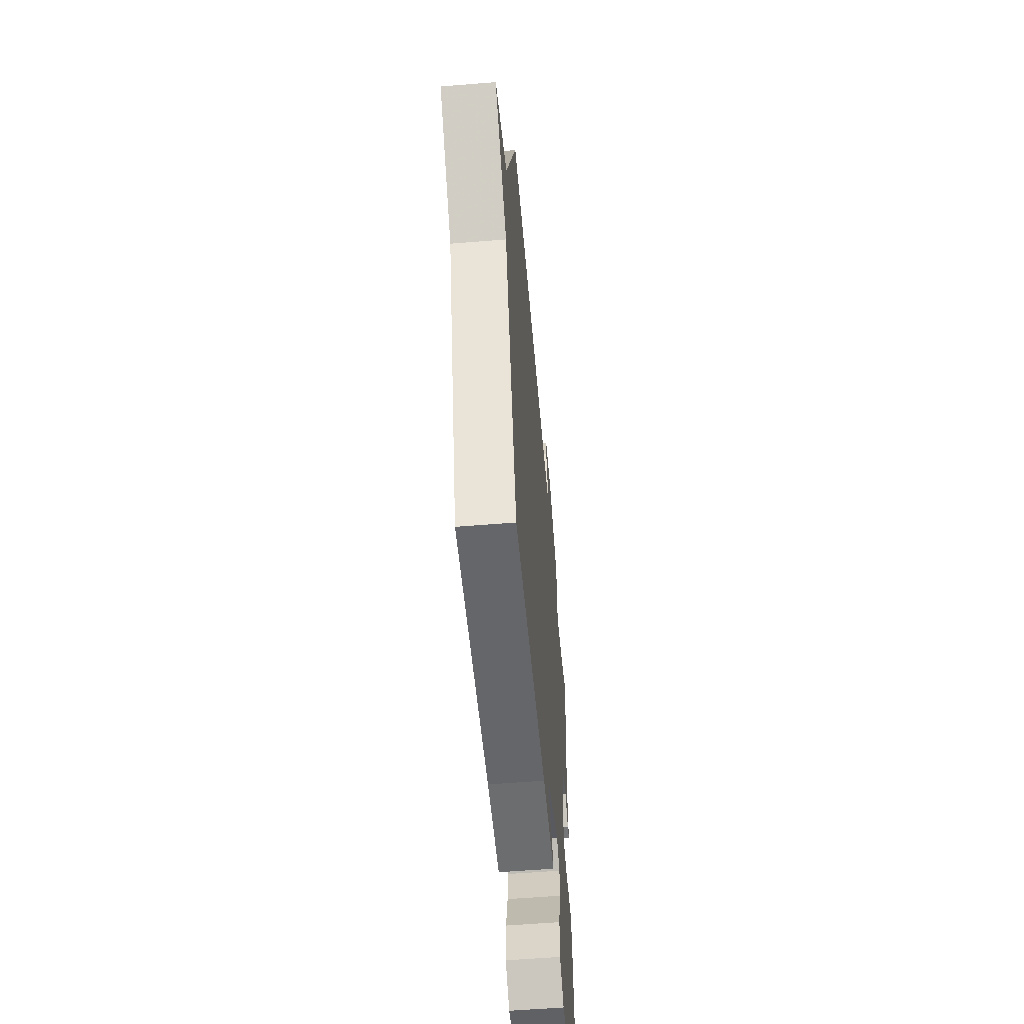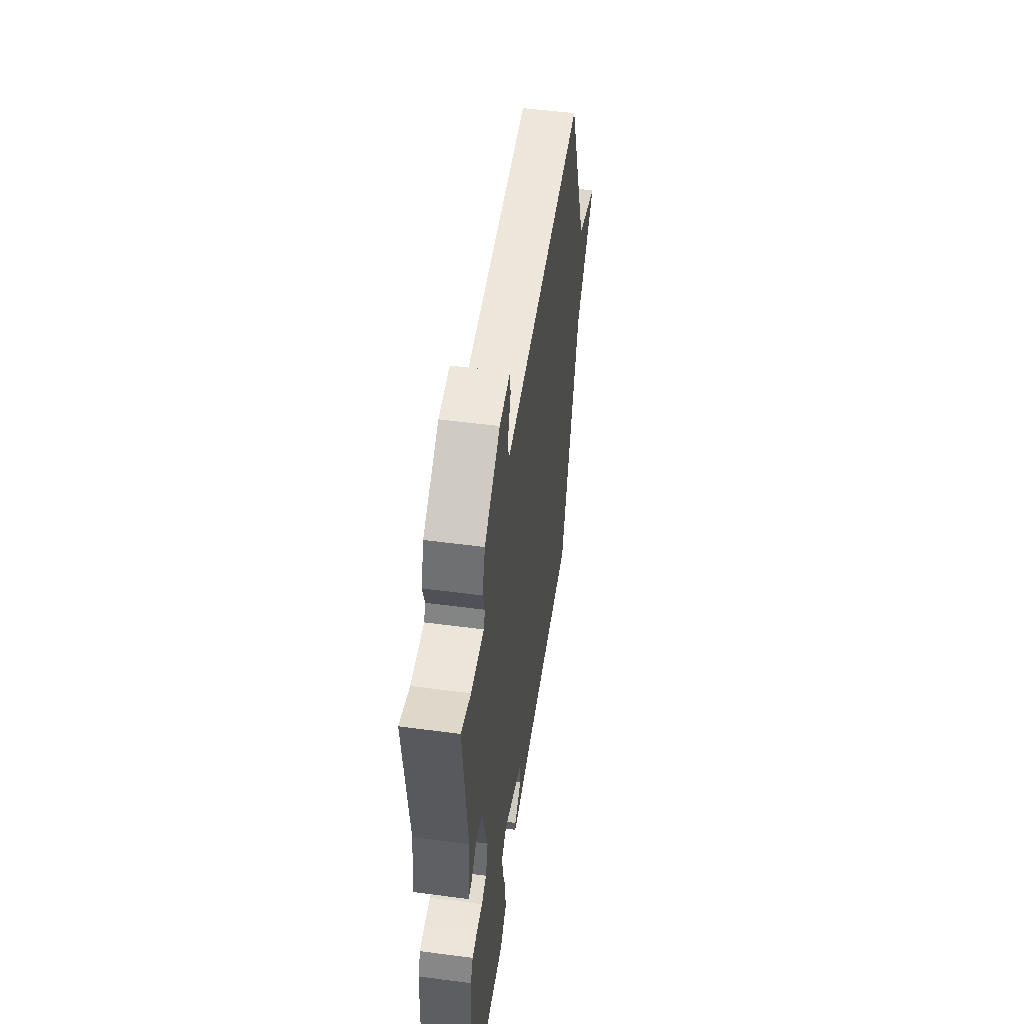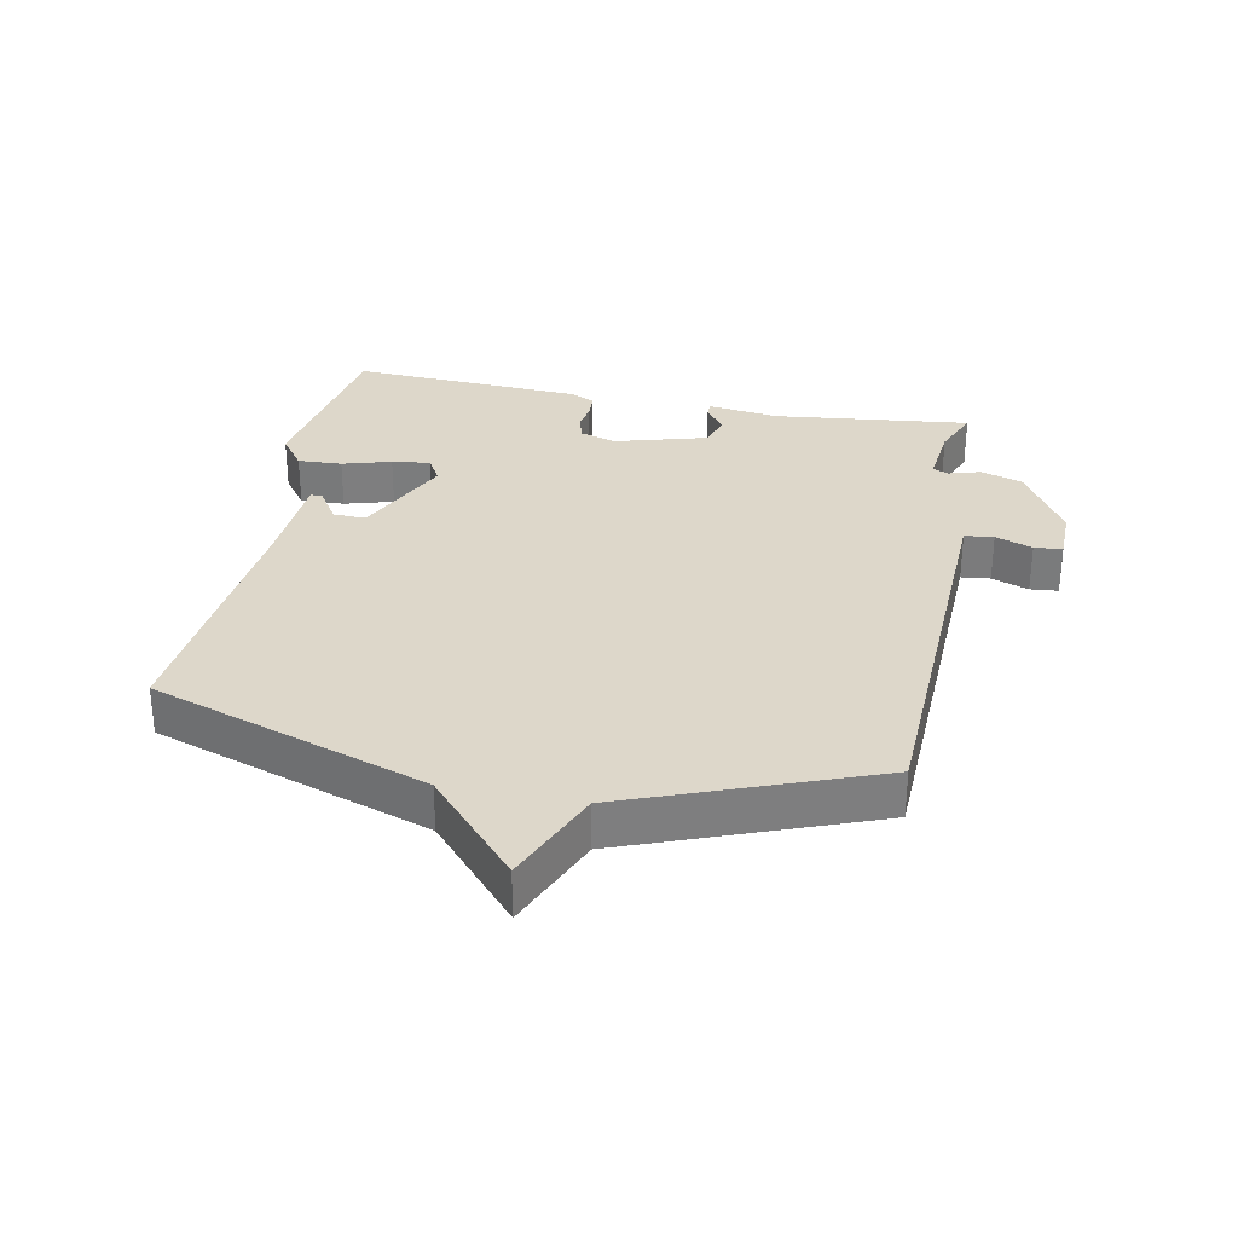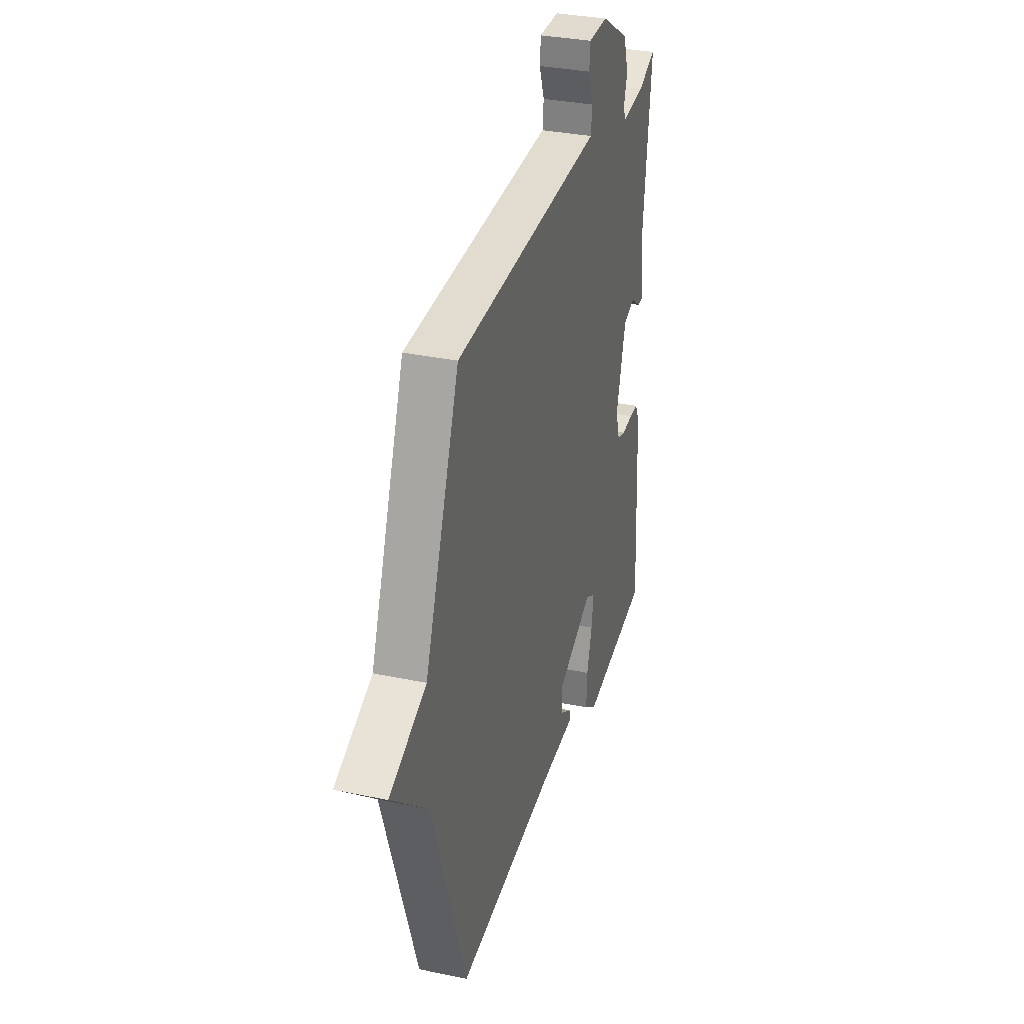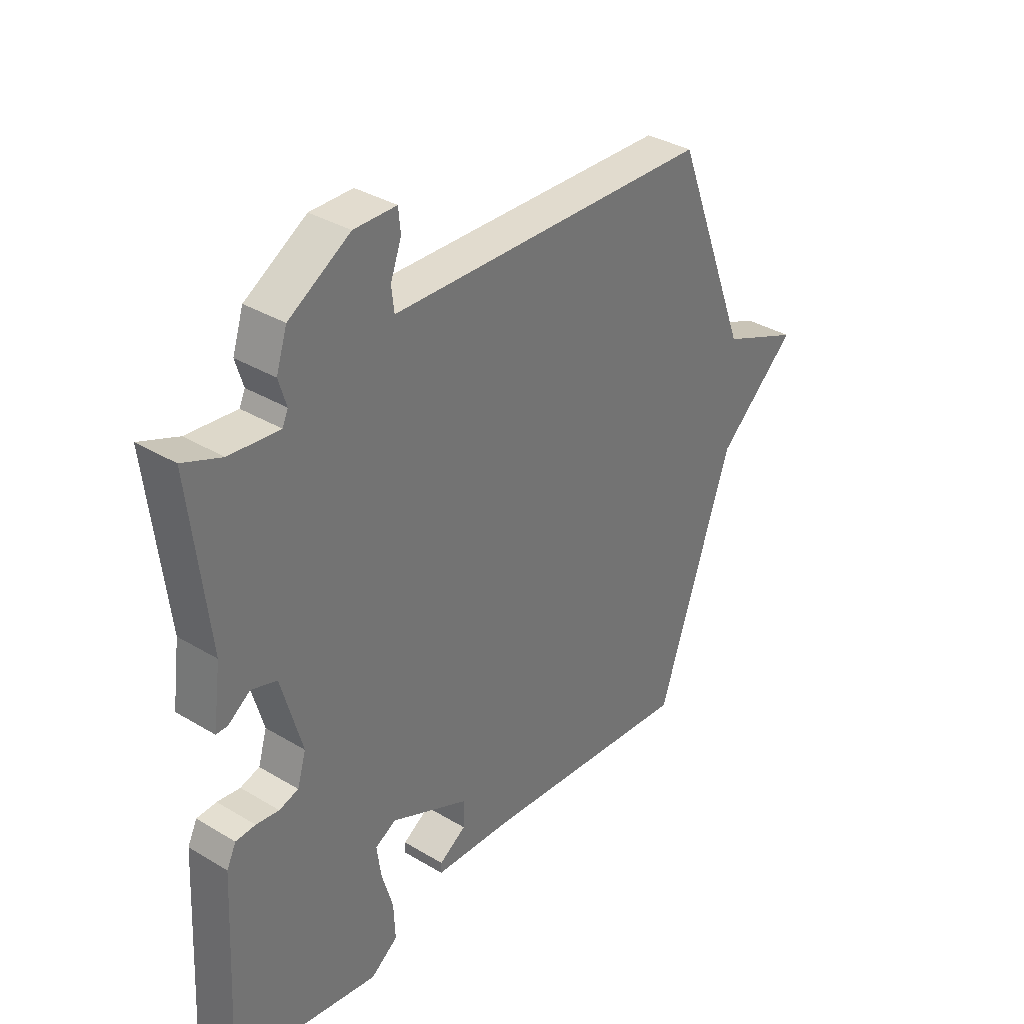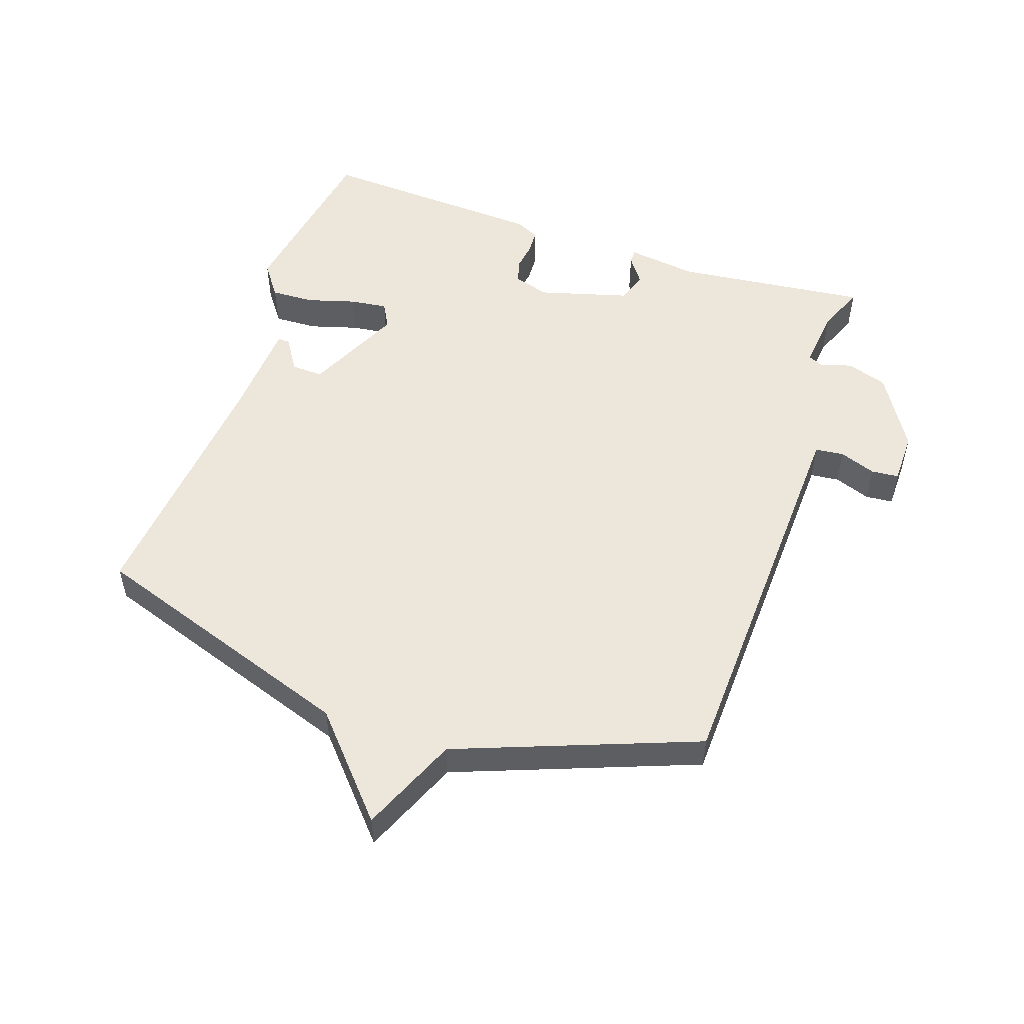
<metadata>
{"format":"obj","ext":"obj","renderer":"f3d","projection":"perspective","resolution":1024,"background":"white","views":[{"elev":-56.8,"azim":-85.1,"up":"+Z"},{"elev":52.4,"azim":98.1,"up":"+Z"},{"elev":30.9,"azim":-78.8,"up":"+Y"},{"elev":32.8,"azim":-73.8,"up":"+Z"},{"elev":35.1,"azim":128.6,"up":"+Z"},{"elev":52.3,"azim":-71.0,"up":"+Y"}]}
</metadata>
<code>
v 0.5 0.07 0.5
v 0.465 0.07 0.197
v 0.48 0.07 0.087
v 0.458 0.07 0.087
v 0.416 0.07 0.117
v 0.367 0.07 0.101
v 0.327 0.07 -0.04
v 0.344 0.07 -0.096
v 0.381 0.07 -0.107
v 0.425 0.07 -0.101
v 0.463 0.07 -0.103
v 0.481 0.07 -0.14
v 0.5 0.07 -0.5
v 0.218 0.07 -0.545
v 0.166 0.07 -0.507
v 0.169 0.07 -0.439
v 0.191 0.07 -0.364
v 0.199 0.07 -0.305
v 0.159 0.07 -0.283
v 0.007 0.07 -0.353
v 0.009 0.07 -0.403
v 0.061 0.07 -0.436
v 0.062 0.07 -0.455
v -0.09 0.07 -0.463
v -0.5 0.07 -0.5
v -0.644 0.07 -0.075
v -0.797 0.07 0.061
v -0.644 0.07 0.125
v -0.5 0.07 0.5
v 0.042 0.07 0.519
v 0.125 0.07 0.522
v 0.13 0.07 0.567
v 0.109 0.07 0.624
v 0.113 0.07 0.667
v 0.195 0.07 0.668
v 0.313 0.07 0.597
v 0.334 0.07 0.533
v 0.319 0.07 0.484
v 0.33 0.07 0.46
v 0.426 0.07 0.47
v 0.5 0 0.5
v 0.465 0 0.197
v 0.48 0 0.087
v 0.458 0 0.087
v 0.416 0 0.117
v 0.367 0 0.101
v 0.327 0 -0.04
v 0.344 0 -0.096
v 0.381 0 -0.107
v 0.425 0 -0.101
v 0.463 0 -0.103
v 0.481 0 -0.14
v 0.5 0 -0.5
v 0.218 0 -0.545
v 0.166 0 -0.507
v 0.169 0 -0.439
v 0.191 0 -0.364
v 0.199 0 -0.305
v 0.159 0 -0.283
v 0.007 0 -0.353
v 0.009 0 -0.403
v 0.061 0 -0.436
v 0.062 0 -0.455
v -0.09 0 -0.463
v -0.5 0 -0.5
v -0.644 0 -0.075
v -0.797 0 0.061
v -0.644 0 0.125
v -0.5 0 0.5
v 0.042 0 0.519
v 0.125 0 0.522
v 0.13 0 0.567
v 0.109 0 0.624
v 0.113 0 0.667
v 0.195 0 0.668
v 0.313 0 0.597
v 0.334 0 0.533
v 0.319 0 0.484
v 0.33 0 0.46
v 0.426 0 0.47
f 36 37 38
f 35 36 38
f 34 35 38
f 33 34 38
f 32 33 38
f 31 32 38 39
f 30 31 39
f 28 29 30 39
f 28 39 40
f 27 28 40
f 26 27 40
f 26 40 1
f 25 26 1
f 24 25 1
f 21 22 23 24
f 15 16 17
f 14 15 17
f 13 14 17
f 12 13 17
f 11 12 17
f 10 11 17
f 9 10 17
f 8 9 17 18
f 7 8 18 19
f 2 3 4 5
f 2 5 6
f 1 2 6
f 24 1 6
f 20 21 24
f 20 24 6
f 6 7 19 20
f 78 77 76
f 78 76 75
f 78 75 74
f 78 74 73
f 78 73 72
f 79 78 72 71
f 79 71 70
f 79 70 69 68
f 80 79 68
f 80 68 67
f 80 67 66
f 41 80 66
f 41 66 65
f 41 65 64
f 64 63 62 61
f 57 56 55
f 57 55 54
f 57 54 53
f 57 53 52
f 57 52 51
f 57 51 50
f 57 50 49
f 58 57 49 48
f 59 58 48 47
f 45 44 43 42
f 46 45 42
f 46 42 41
f 46 41 64
f 64 61 60
f 46 64 60
f 60 59 47 46
f 1 41 42 2
f 2 42 43 3
f 3 43 44 4
f 4 44 45 5
f 5 45 46 6
f 6 46 47 7
f 7 47 48 8
f 8 48 49 9
f 9 49 50 10
f 10 50 51 11
f 11 51 52 12
f 12 52 53 13
f 13 53 54 14
f 14 54 55 15
f 15 55 56 16
f 16 56 57 17
f 17 57 58 18
f 18 58 59 19
f 19 59 60 20
f 20 60 61 21
f 21 61 62 22
f 22 62 63 23
f 23 63 64 24
f 24 64 65 25
f 25 65 66 26
f 26 66 67 27
f 27 67 68 28
f 28 68 69 29
f 29 69 70 30
f 30 70 71 31
f 31 71 72 32
f 32 72 73 33
f 33 73 74 34
f 34 74 75 35
f 35 75 76 36
f 36 76 77 37
f 37 77 78 38
f 38 78 79 39
f 39 79 80 40
f 40 80 41 1

</code>
